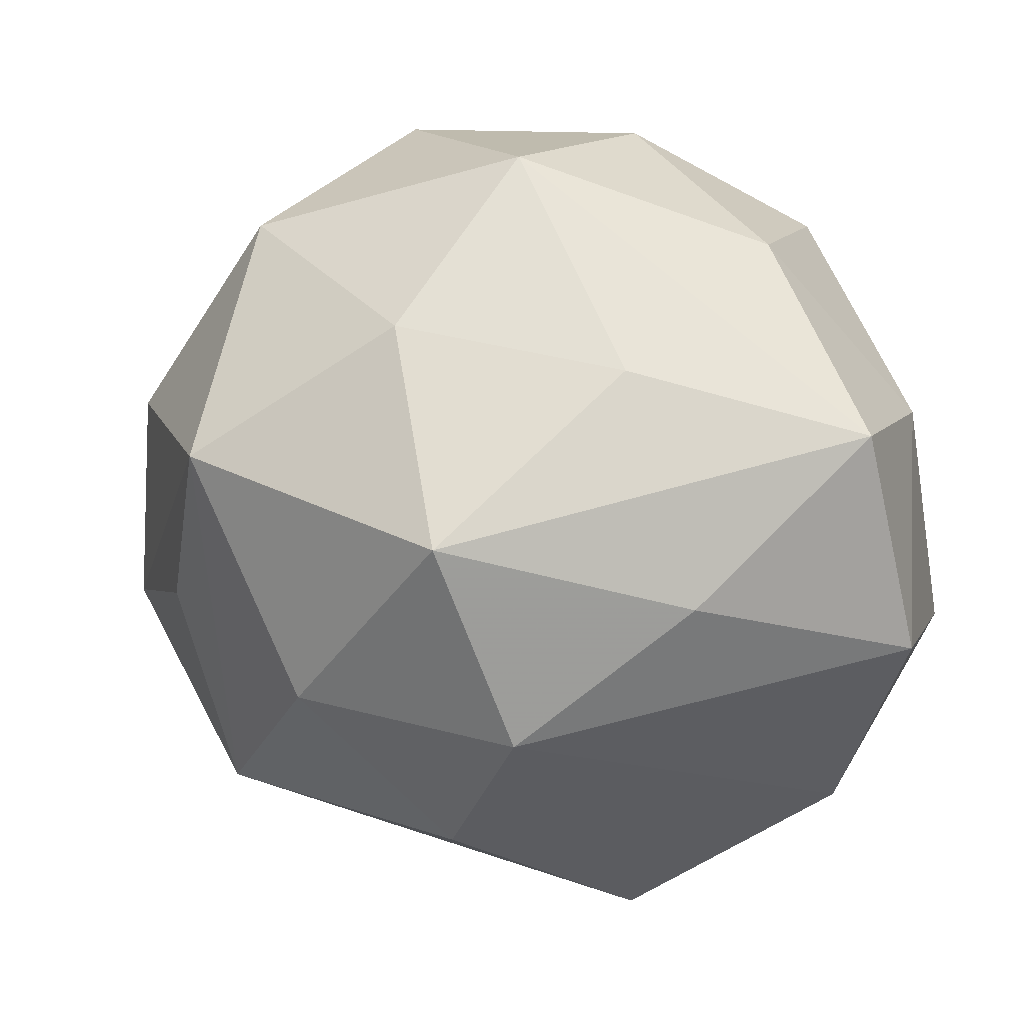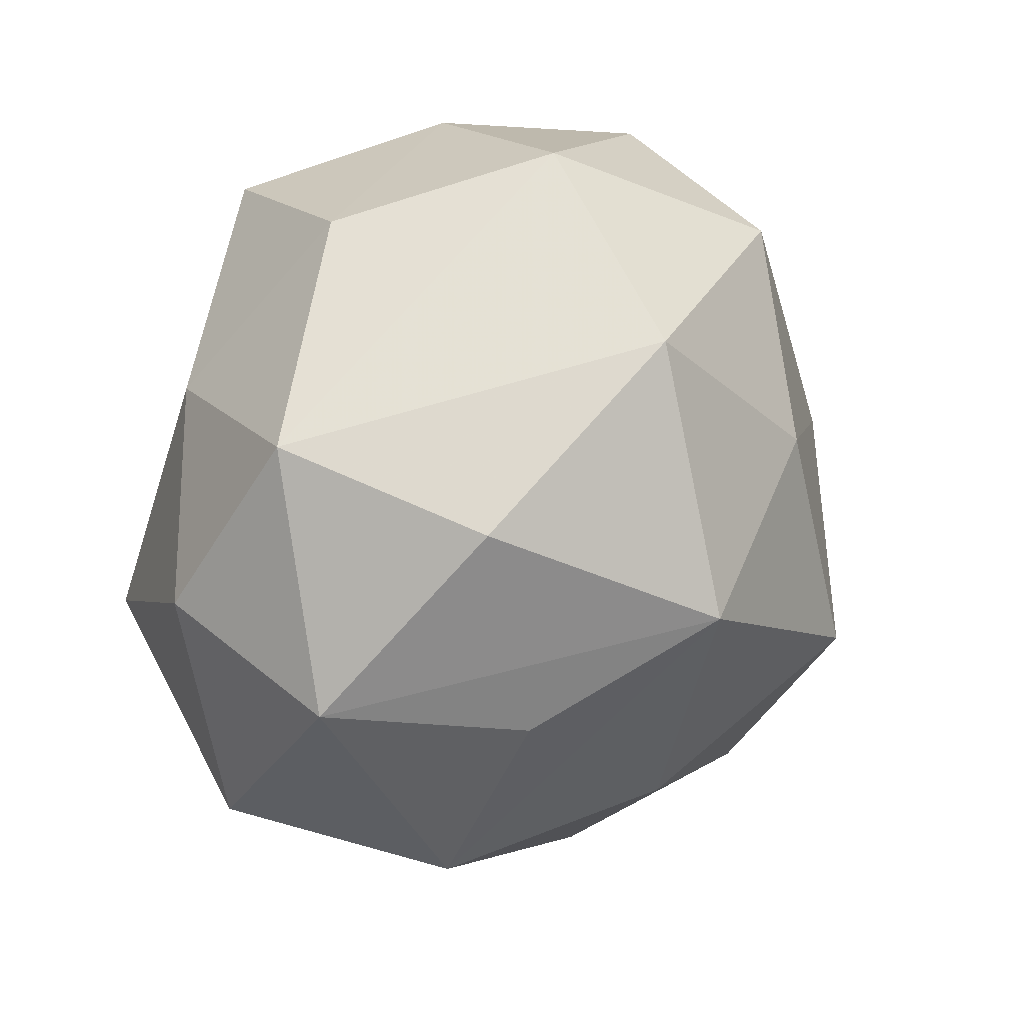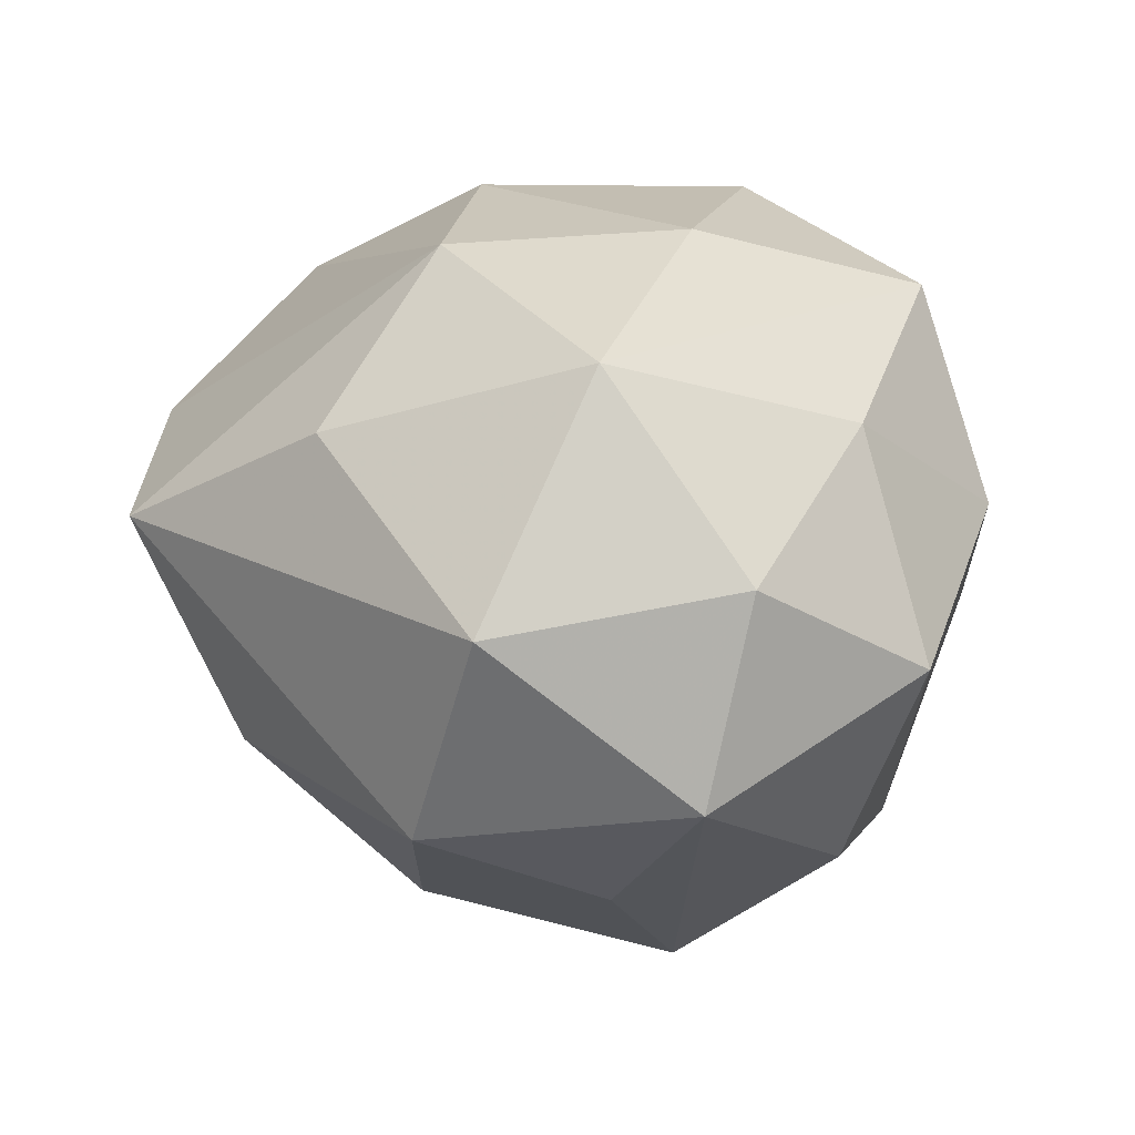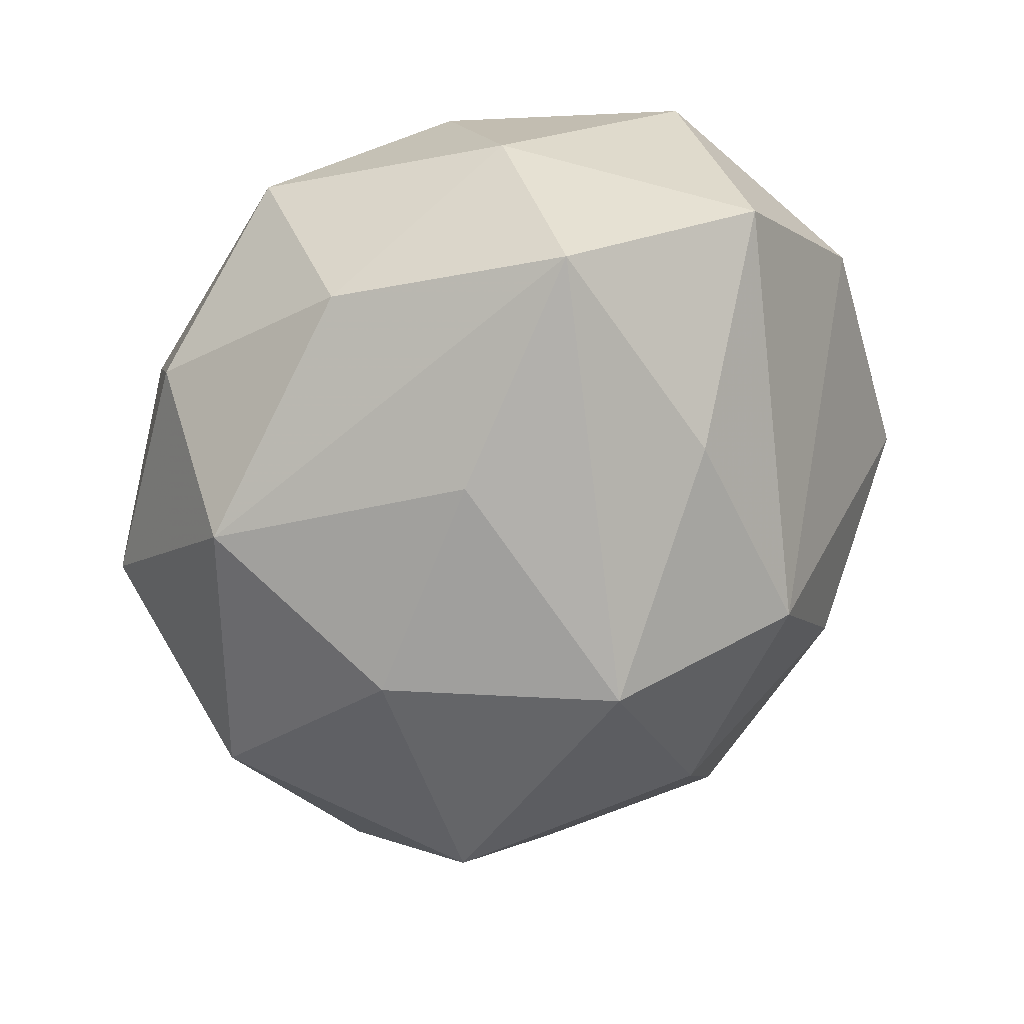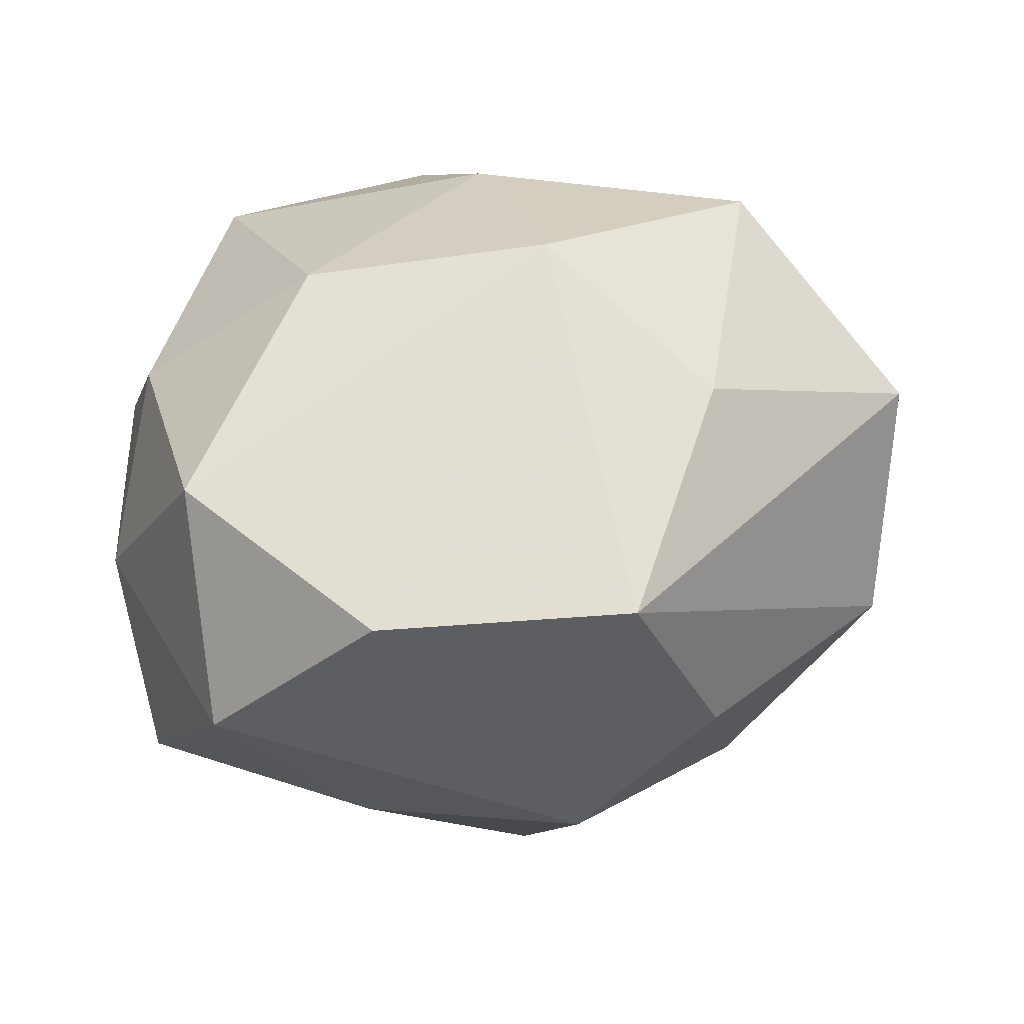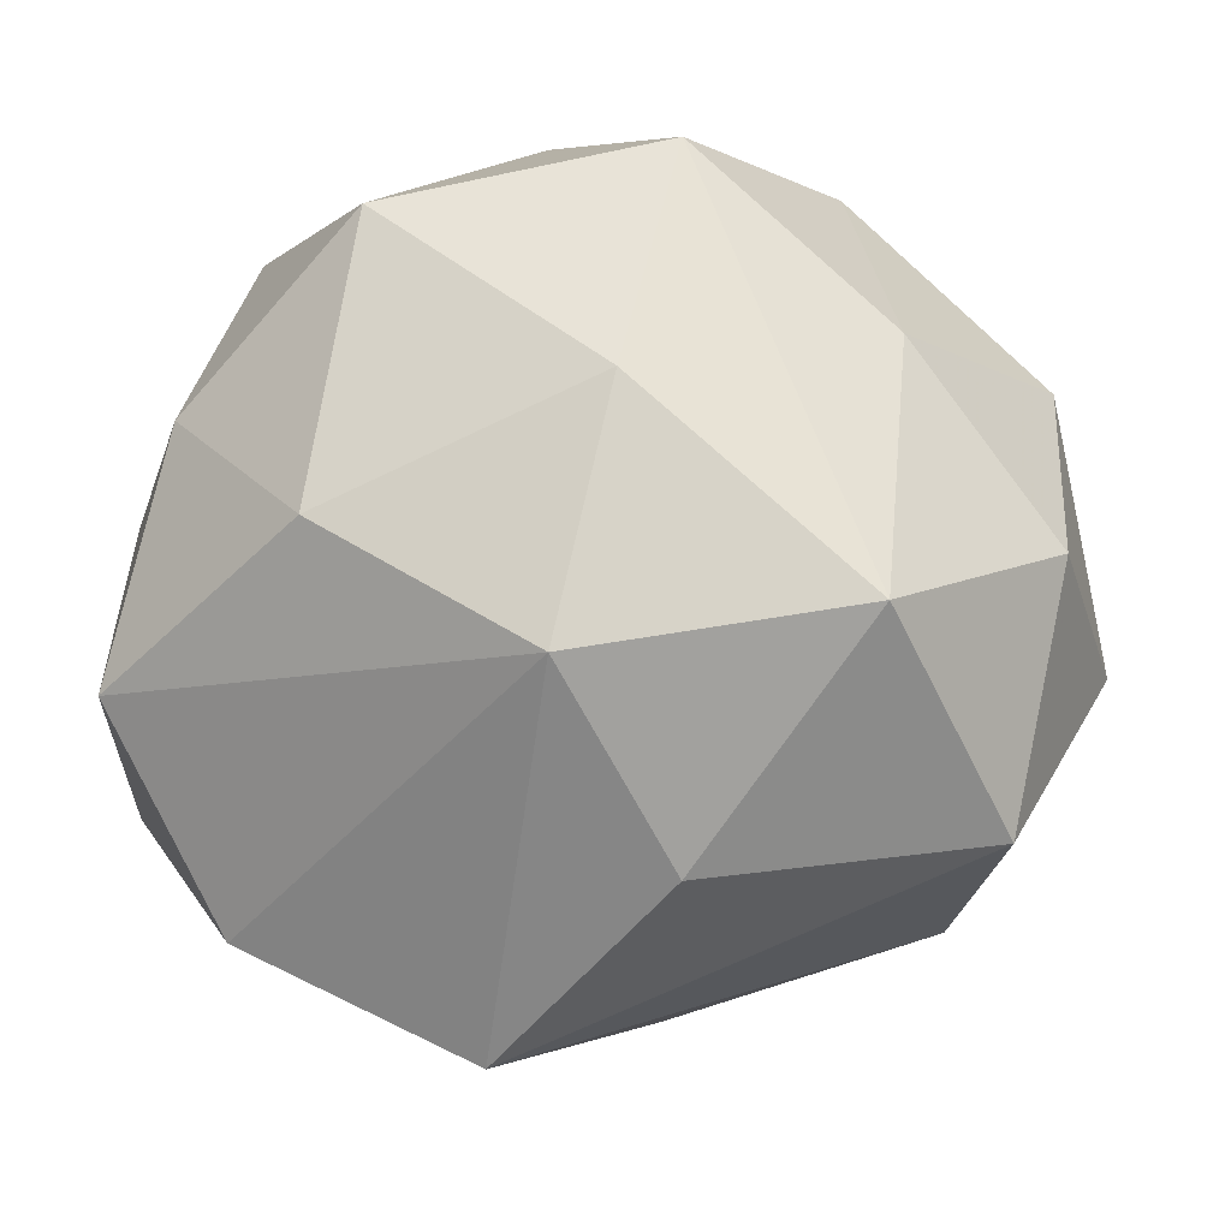
<metadata>
{"format":"obj","ext":"obj","renderer":"f3d","projection":"perspective","resolution":1024,"background":"white","views":[{"elev":-10.2,"azim":-161.5,"up":"+Y"},{"elev":19.4,"azim":115.2,"up":"+Y"},{"elev":29.7,"azim":66.0,"up":"+Z"},{"elev":-54.9,"azim":-99.6,"up":"+Z"},{"elev":26.7,"azim":-29.9,"up":"+Z"},{"elev":-13.8,"azim":3.9,"up":"+Y"}]}
</metadata>
<code>
v 0.003515 0.009768 0.03299
v 0.002204 0.01096 -0.0333
v -0.008952 -0.04227 0.008103
v 0.004483 -0.03652 -0.01031
v 0.01964 0.02458 -0.02606
v -0.0309 -0.03159 0.007182
v 0.02618 0.01568 0.02209
v -0.03465 0.01099 0.01751
v -0.01462 0.03645 -0.008004
v -0.001699 -0.01313 0.03337
v 0.02332 -0.0003945 -0.03355
v -0.0406 0.0001918 -0.01918
v 0.03682 0.009563 -0.0161
v -0.02173 -0.0009046 0.02993
v 0.03199 -0.0112 -0.01804
v -0.004167 0.03803 0.008745
v -0.006604 -0.02862 -0.02392
v -0.01905 0.006195 -0.02793
v 0.03426 -0.02502 0.01399
v 0.007845 -0.02899 0.02188
v 0.02428 -0.009127 0.03198
v 0.01543 -0.0232 -0.02452
v -0.02434 -0.01623 -0.0233
v -0.007602 0.02919 -0.0254
v -0.04176 -0.01854 -0.006578
v -0.03004 0.02114 -0.01468
v -0.02976 0.02889 0.005886
v 0.02938 -0.02919 -0.007934
v -0.04146 0.006436 -0.0001324
v -0.01772 0.02628 0.02677
v 0.04382 -0.008038 -0.002197
v -0.003003 -0.01151 -0.03668
v 0.03929 -0.001461 0.01603
v -0.04064 -0.01212 0.01565
v 0.02145 0.03287 0.007916
v 0.009121 0.03883 -0.009918
v 0.008391 0.03194 0.02539
v 0.03959 0.01603 0.003926
f 14 34 10
f 3 28 19
f 3 17 4
f 4 28 3
f 36 38 5
f 5 24 36
f 35 38 36
f 31 38 33
f 33 19 31
f 31 19 28
f 36 24 9
f 8 34 14
f 8 29 34
f 27 29 8
f 25 29 12
f 34 29 25
f 12 32 23
f 23 32 17
f 23 25 12
f 17 25 23
f 11 32 2
f 2 5 11
f 24 5 2
f 12 24 18
f 18 32 12
f 24 2 18
f 18 2 32
f 17 32 22
f 22 4 17
f 28 4 22
f 11 28 22
f 22 32 11
f 20 10 3
f 3 19 20
f 33 38 7
f 38 35 7
f 15 28 11
f 11 31 15
f 15 31 28
f 13 5 38
f 38 31 13
f 11 5 13
f 13 31 11
f 27 9 26
f 12 29 26
f 26 29 27
f 26 24 12
f 26 9 24
f 6 17 3
f 6 25 17
f 34 25 6
f 3 10 6
f 6 10 34
f 33 7 21
f 21 19 33
f 10 20 21
f 21 20 19
f 16 9 27
f 16 35 36
f 36 9 16
f 14 10 1
f 10 21 1
f 30 16 27
f 27 8 30
f 30 8 14
f 14 1 30
f 35 16 37
f 16 30 37
f 37 7 35
f 37 30 1
f 37 21 7
f 37 1 21

</code>
